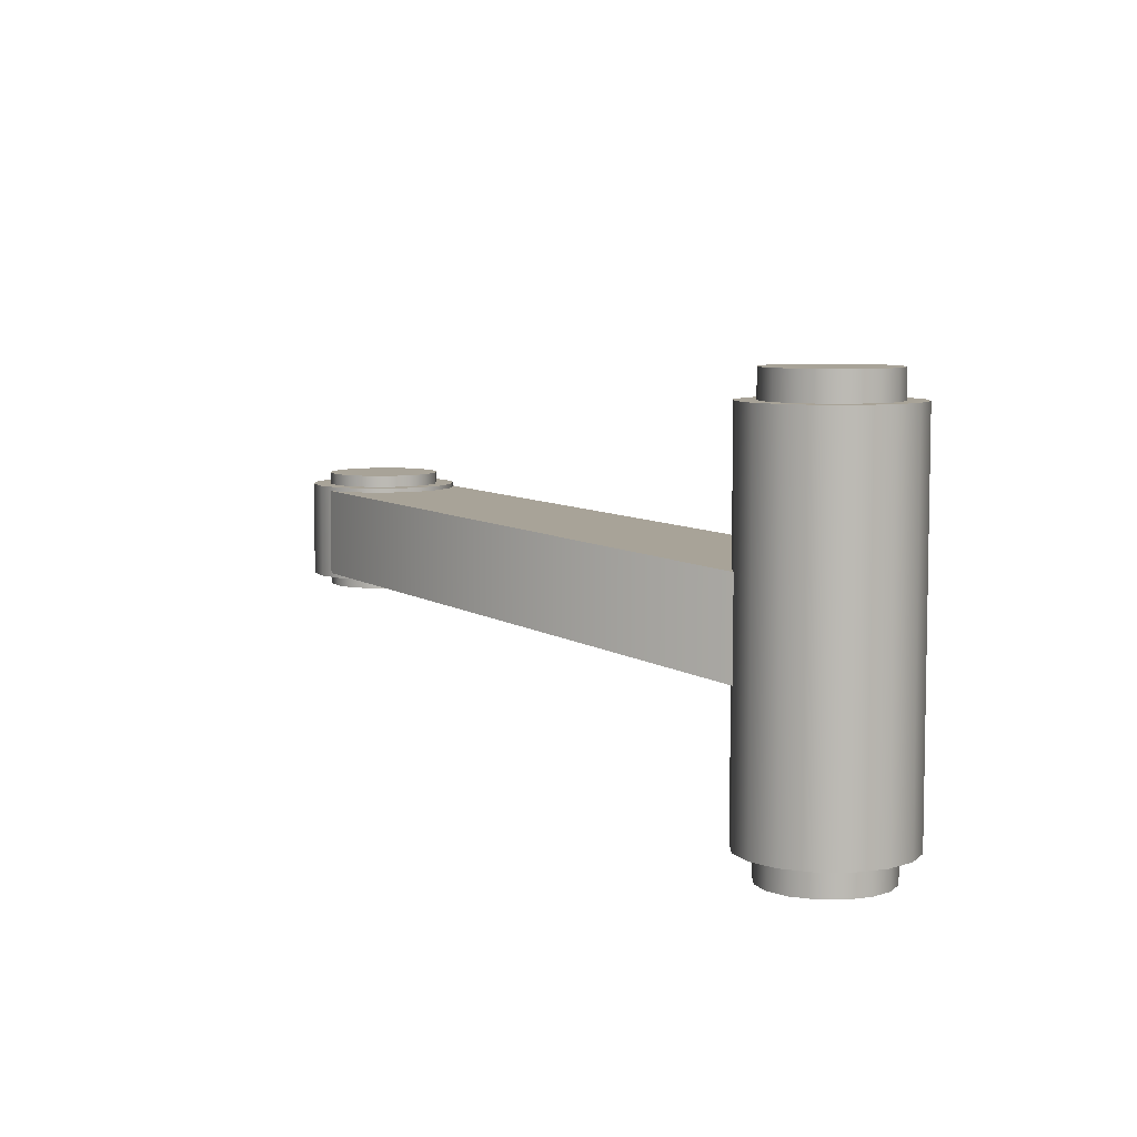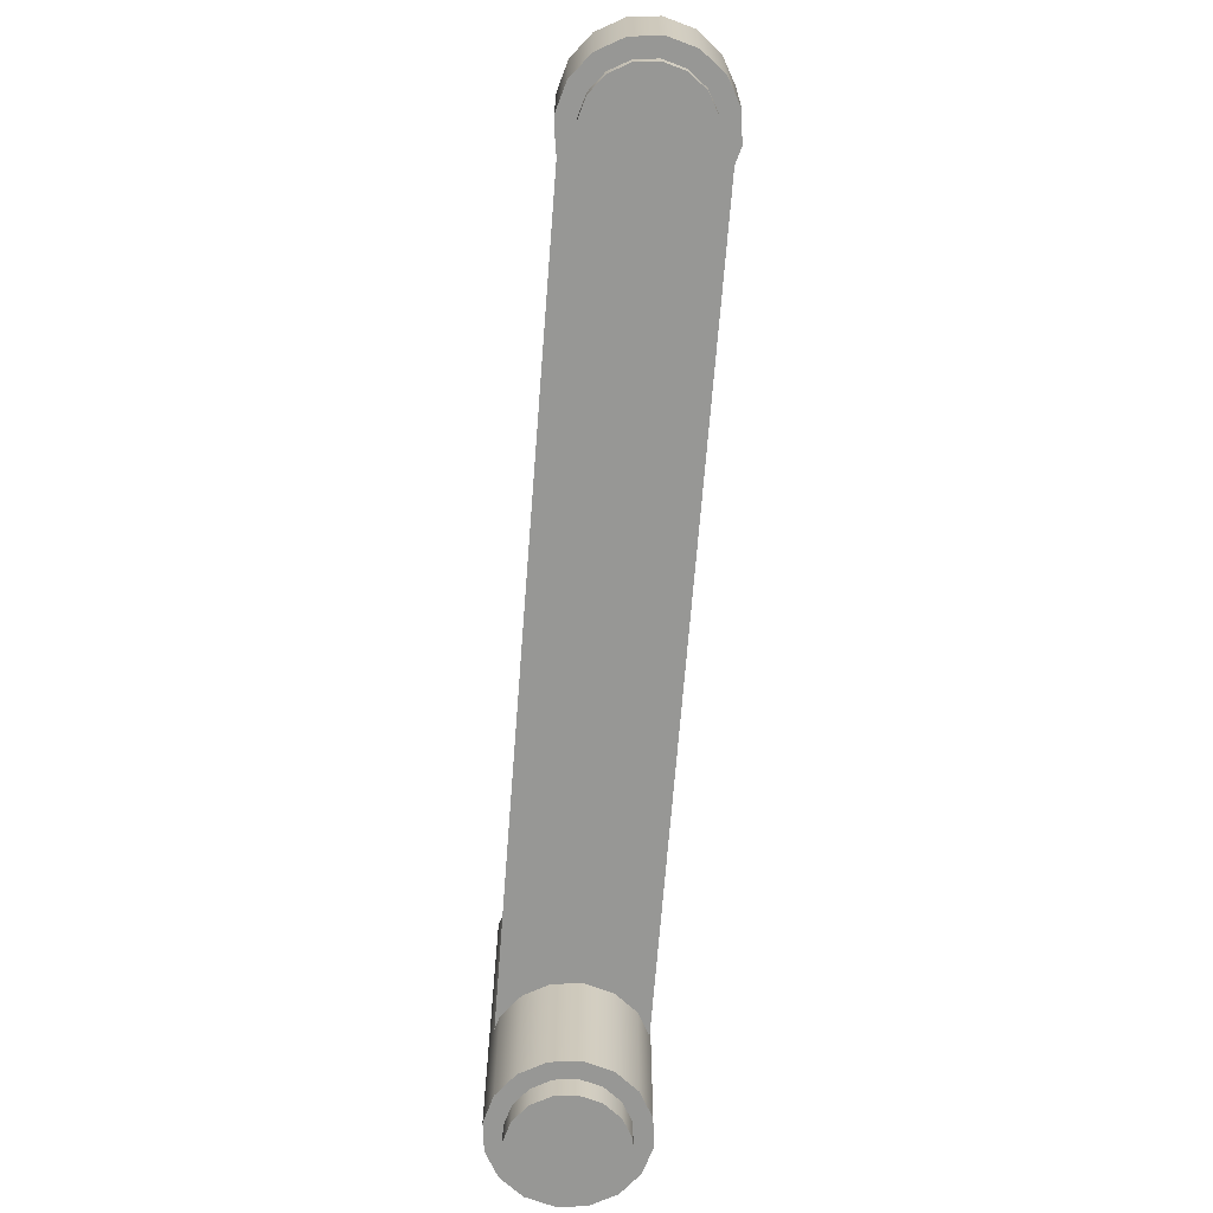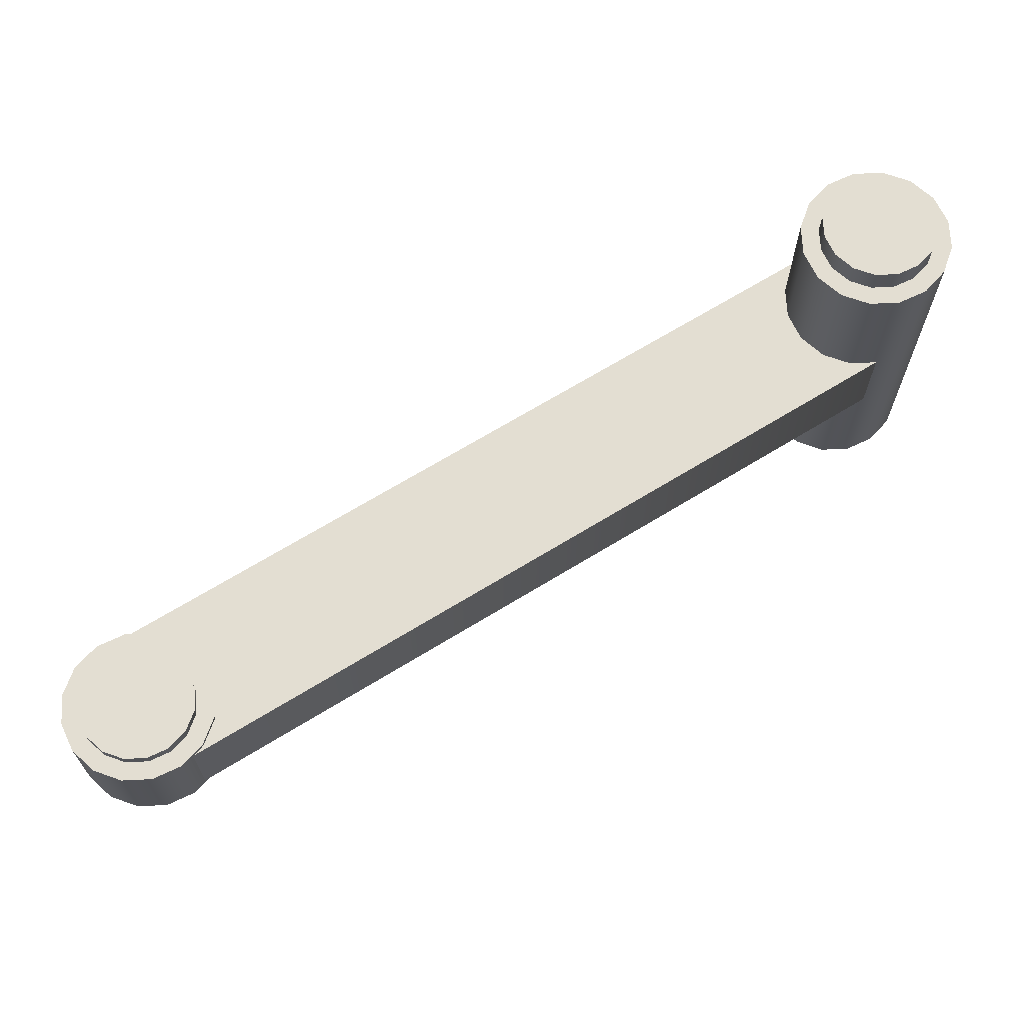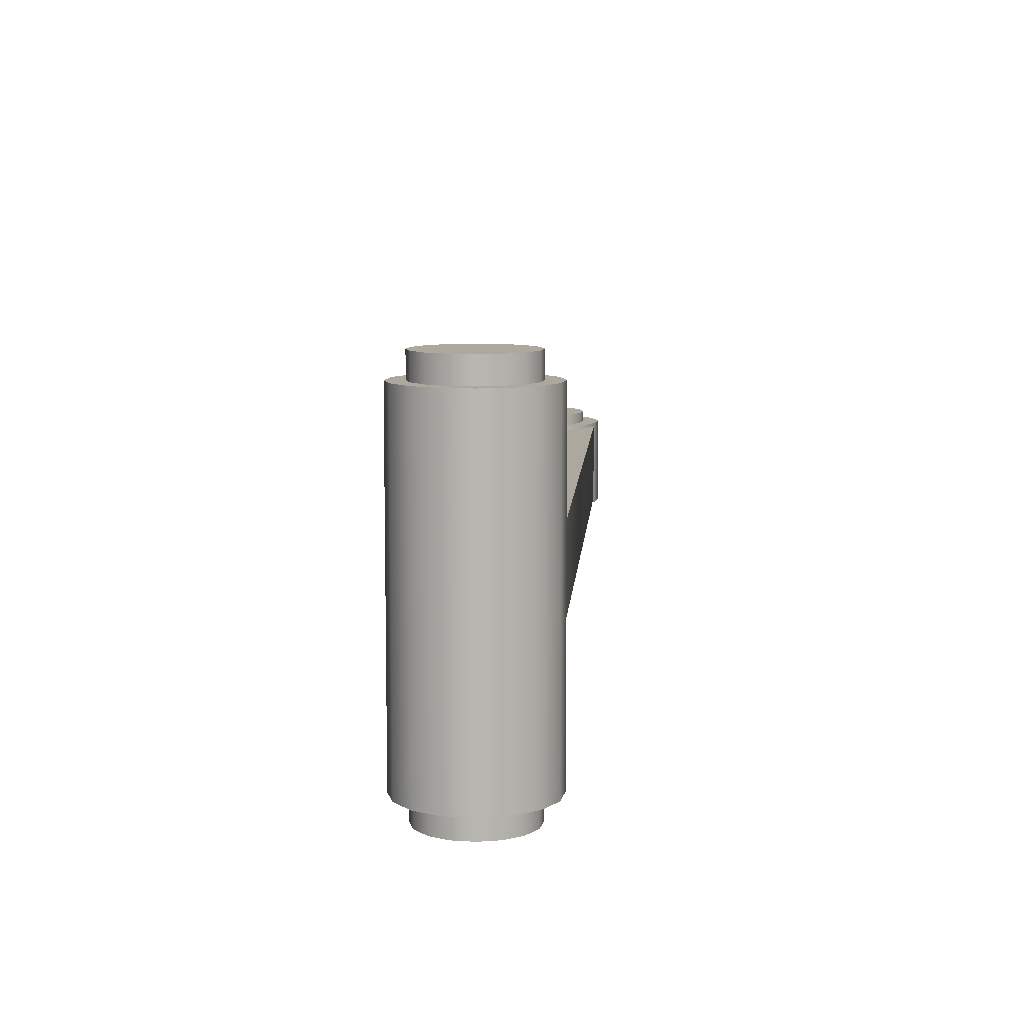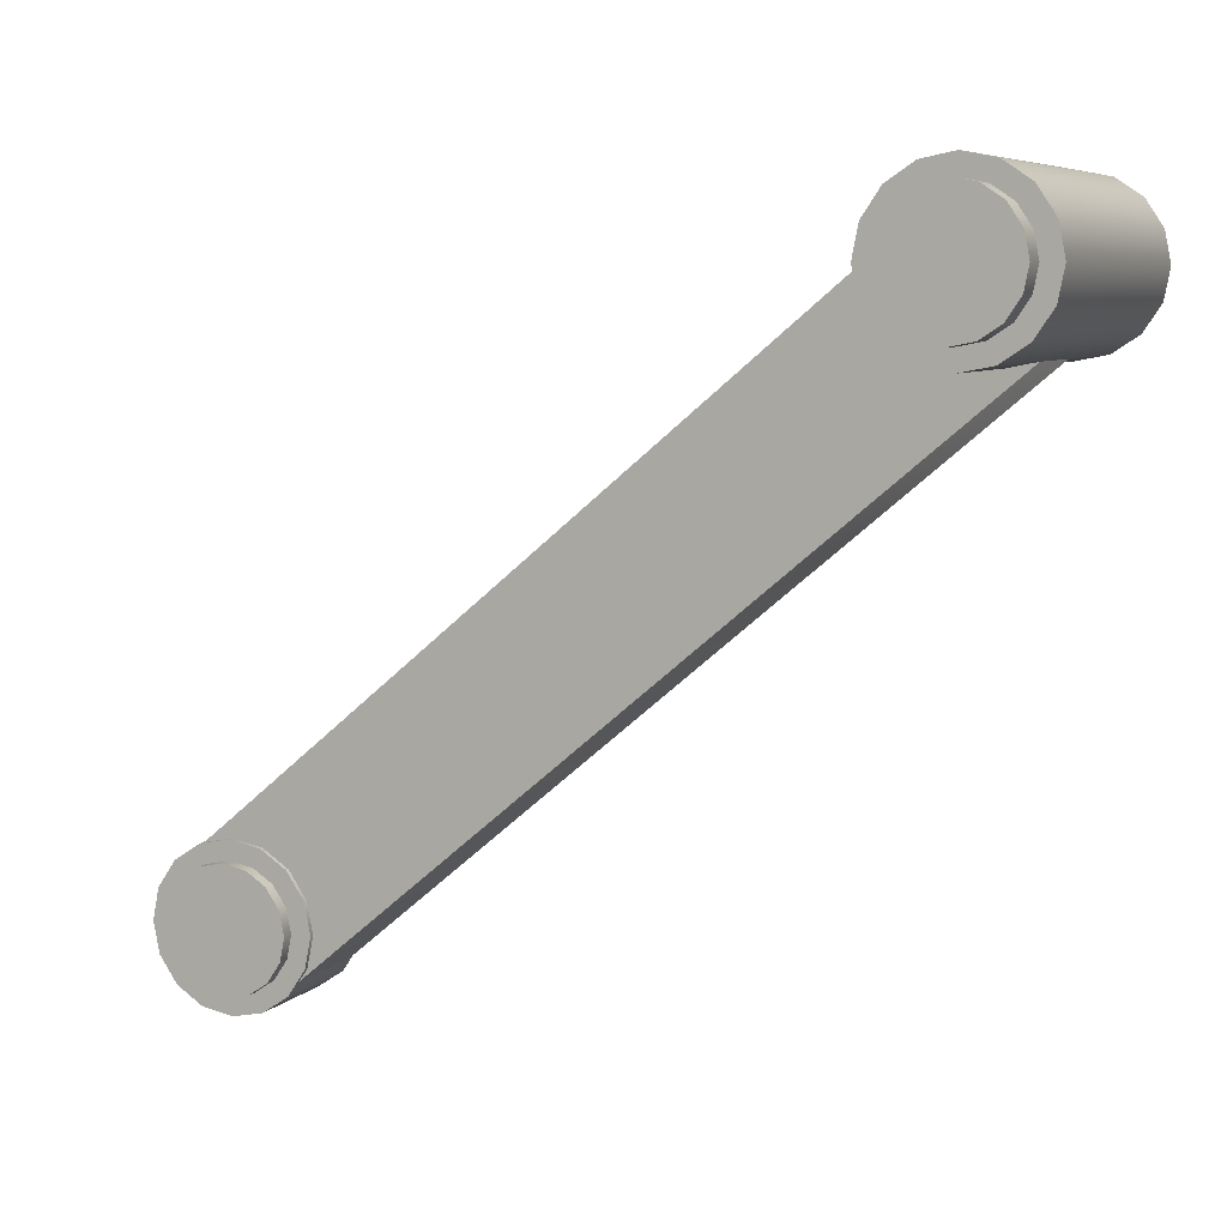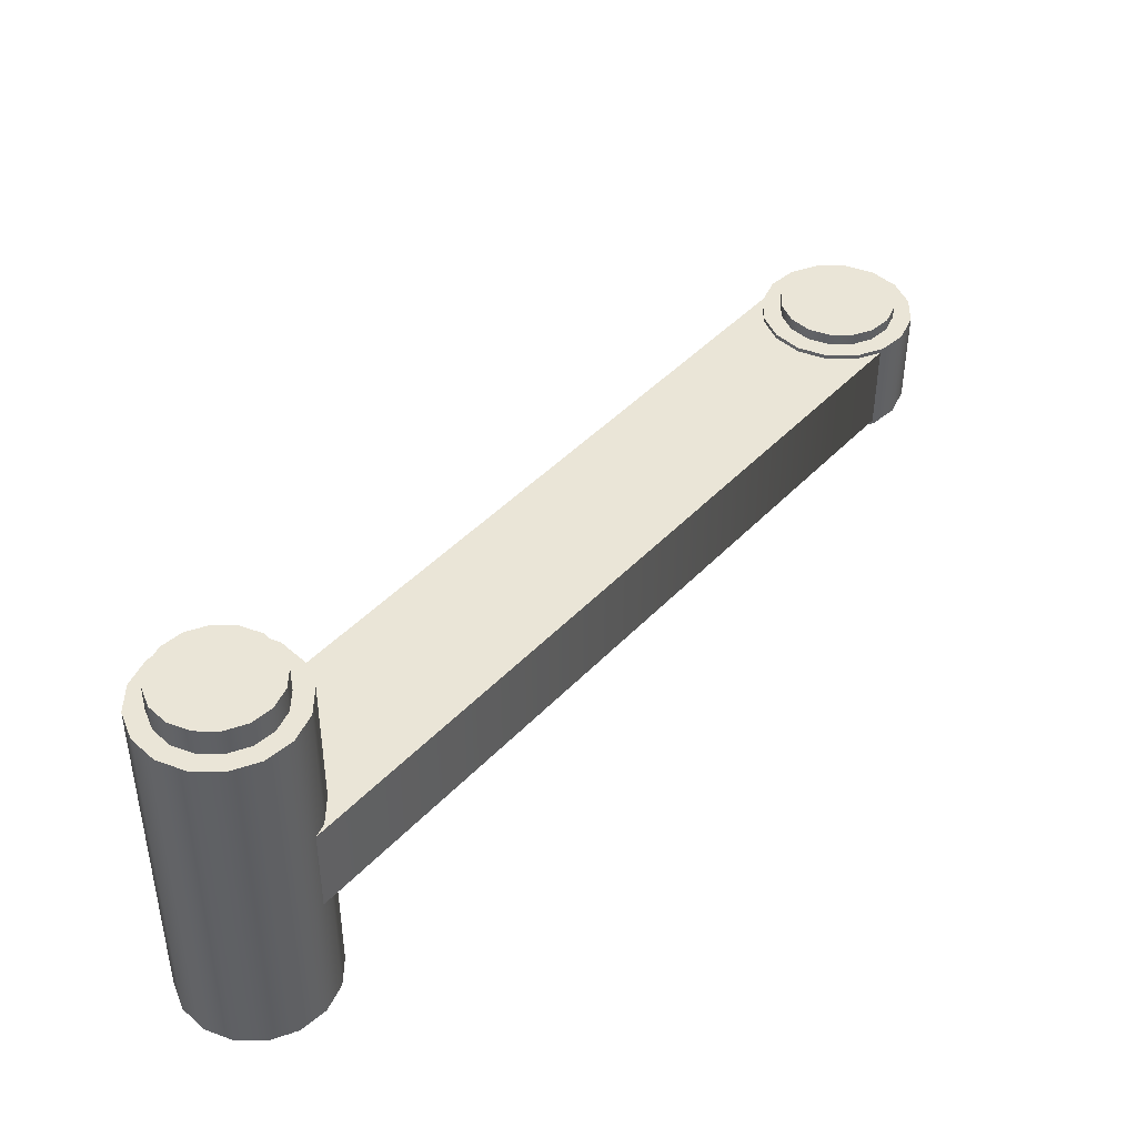
<metadata>
{"format":"obj","ext":"obj","renderer":"f3d","projection":"perspective","resolution":1024,"background":"white","views":[{"elev":6.9,"azim":-78.0,"up":"+Y"},{"elev":-68.1,"azim":125.6,"up":"+Y"},{"elev":67.5,"azim":-171.6,"up":"+Y"},{"elev":8.7,"azim":-45.9,"up":"+Y"},{"elev":6.7,"azim":-157.3,"up":"+Z"},{"elev":44.0,"azim":-10.3,"up":"+Y"}]}
</metadata>
<code>
o Cylinder.003
v 0.04178 0.09679 0
v 0.0386 0.09679 -0.01599
v 0.02954 0.09679 -0.02954
v 0.01599 0.09679 -0.0386
v -0 0.09679 -0.04178
v -0.01599 0.09679 -0.0386
v -0.02954 0.09679 -0.02954
v -0.0386 0.09679 -0.01599
v -0.04178 0.09679 0
v -0.0386 0.09679 0.01599
v -0.02954 0.09679 0.02954
v -0.01599 0.09679 0.0386
v -0 0.09679 0.04178
v 0.01599 0.09679 0.0386
v 0.02954 0.09679 0.02954
v 0.0386 0.09679 0.01599
v 0.0386 -0.09679 -0.01599
v 0.04178 -0.09679 0
v 0.02954 -0.09679 -0.02954
v 0.01599 -0.09679 -0.0386
v -0 -0.09679 -0.04178
v -0.01599 -0.09679 -0.0386
v -0.02954 -0.09679 -0.02954
v -0.0386 -0.09679 -0.01599
v -0.04178 -0.09679 0
v -0.0386 -0.09679 0.01599
v -0.02954 -0.09679 0.02954
v -0.01599 -0.09679 0.0386
v -0 -0.09679 0.04178
v 0.01599 -0.09679 0.0386
v 0.02954 -0.09679 0.02954
v 0.0386 -0.09679 0.01599
v 0.03171 0.111 0
v 0.02929 0.111 -0.01213
v 0.02242 0.111 -0.02242
v 0.01213 0.111 -0.02929
v -0 0.111 -0.03171
v -0.01213 0.111 -0.02929
v -0.02242 0.111 -0.02242
v -0.02929 0.111 -0.01213
v -0.03171 0.111 0
v -0.02929 0.111 0.01213
v -0.02242 0.111 0.02242
v -0.01213 0.111 0.02929
v -0 0.111 0.03171
v 0.01213 0.111 0.02929
v 0.02242 0.111 0.02242
v 0.02929 0.111 0.01213
v 0.02929 -0.111 -0.01213
v 0.03171 -0.111 0
v 0.02242 -0.111 -0.02242
v 0.01213 -0.111 -0.02929
v -0 -0.111 -0.03171
v -0.01213 -0.111 -0.02929
v -0.02242 -0.111 -0.02242
v -0.02929 -0.111 -0.01213
v -0.03171 -0.111 0
v -0.02929 -0.111 0.01213
v -0.02242 -0.111 0.02242
v -0.01213 -0.111 0.02929
v -0 -0.111 0.03171
v 0.01213 -0.111 0.02929
v 0.02242 -0.111 0.02242
v 0.02929 -0.111 0.01213
v 0.4028 0.02673 -0.3035
v 0.3996 0.02673 -0.3195
v 0.3905 0.02673 -0.333
v 0.377 0.02673 -0.3421
v 0.361 0.02673 -0.3453
v 0.345 0.02673 -0.3421
v 0.3315 0.02673 -0.333
v 0.3224 0.02673 -0.3195
v 0.3192 0.02673 -0.3035
v 0.3224 0.02673 -0.2875
v 0.3315 0.02673 -0.2739
v 0.345 0.02673 -0.2649
v 0.361 0.02673 -0.2617
v 0.377 0.02673 -0.2649
v 0.3905 0.02673 -0.2739
v 0.3996 0.02673 -0.2875
v 0.3996 -0.02673 -0.3195
v 0.4028 -0.02673 -0.3035
v 0.3905 -0.02673 -0.333
v 0.377 -0.02673 -0.3421
v 0.361 -0.02673 -0.3453
v 0.345 -0.02673 -0.3421
v 0.3315 -0.02673 -0.333
v 0.3224 -0.02673 -0.3195
v 0.3192 -0.02673 -0.3035
v 0.3224 -0.02673 -0.2875
v 0.3315 -0.02673 -0.2739
v 0.345 -0.02673 -0.2649
v 0.361 -0.02673 -0.2617
v 0.377 -0.02673 -0.2649
v 0.3905 -0.02673 -0.2739
v 0.3996 -0.02673 -0.2875
v 0.3927 0.03324 -0.3035
v 0.3903 0.03324 -0.3156
v 0.3834 0.03324 -0.3259
v 0.3731 0.03324 -0.3328
v 0.361 0.03324 -0.3352
v 0.3489 0.03324 -0.3328
v 0.3386 0.03324 -0.3259
v 0.3317 0.03324 -0.3156
v 0.3293 0.03324 -0.3035
v 0.3317 0.03324 -0.2914
v 0.3386 0.03324 -0.2811
v 0.3489 0.03324 -0.2742
v 0.361 0.03324 -0.2718
v 0.3731 0.03324 -0.2742
v 0.3834 0.03324 -0.2811
v 0.3903 0.03324 -0.2914
v 0.3903 -0.03324 -0.3156
v 0.3927 -0.03324 -0.3035
v 0.3834 -0.03324 -0.3259
v 0.3731 -0.03324 -0.3328
v 0.361 -0.03324 -0.3352
v 0.3489 -0.03324 -0.3328
v 0.3386 -0.03324 -0.3259
v 0.3317 -0.03324 -0.3156
v 0.3293 -0.03324 -0.3035
v 0.3317 -0.03324 -0.2914
v 0.3386 -0.03324 -0.2811
v 0.3489 -0.03324 -0.2742
v 0.361 -0.03324 -0.2718
v 0.3731 -0.03324 -0.2742
v 0.3834 -0.03324 -0.2811
v 0.3903 -0.03324 -0.2914
v 0.3326 0.0244 -0.3309
v -0.02181 0.0244 -0.03282
v 0.3831 0.0244 -0.2708
v 0.02887 0.0244 0.02713
v 0.3326 -0.0244 -0.3309
v -0.02181 -0.0244 -0.03282
v 0.3831 -0.0244 -0.2708
v 0.02887 -0.0244 0.02713
f 9 13 1
f 27 23 19
f 12 29 13
f 5 22 6
f 13 30 14
f 6 23 7
f 14 31 15
f 8 23 24
f 15 32 16
f 8 25 9
f 1 17 2
f 16 18 1
f 10 25 26
f 2 19 3
f 10 27 11
f 4 19 20
f 12 27 28
f 4 21 5
f 41 45 33
f 59 55 51
f 44 61 45
f 37 54 38
f 45 62 46
f 38 55 39
f 46 63 47
f 40 55 56
f 47 64 48
f 40 57 41
f 33 49 34
f 48 50 33
f 42 57 58
f 34 51 35
f 42 59 43
f 36 51 52
f 43 60 44
f 36 53 37
f 73 77 65
f 91 87 83
f 76 93 77
f 69 86 70
f 77 94 78
f 70 87 71
f 78 95 79
f 71 88 72
f 79 96 80
f 72 89 73
f 65 81 66
f 80 82 65
f 73 90 74
f 66 83 67
f 74 91 75
f 67 84 68
f 75 92 76
f 68 85 69
f 105 109 97
f 123 119 115
f 108 125 109
f 101 118 102
f 109 126 110
f 102 119 103
f 110 127 111
f 104 119 120
f 111 128 112
f 104 121 105
f 97 113 98
f 97 128 114
f 105 122 106
f 98 115 99
f 107 122 123
f 100 115 116
f 107 124 108
f 101 116 117
f 130 131 129
f 132 135 131
f 135 134 133
f 134 129 133
f 135 129 131
f 132 134 136
f 1 2 3
f 3 4 5
f 5 6 7
f 7 8 9
f 9 10 11
f 11 12 13
f 13 14 15
f 15 16 1
f 1 3 5
f 5 7 9
f 9 11 13
f 13 15 1
f 1 5 9
f 19 17 18
f 18 32 31
f 31 30 29
f 29 28 27
f 27 26 25
f 25 24 23
f 23 22 21
f 21 20 19
f 19 18 31
f 31 29 27
f 27 25 23
f 23 21 19
f 19 31 27
f 12 28 29
f 5 21 22
f 13 29 30
f 6 22 23
f 14 30 31
f 8 7 23
f 15 31 32
f 8 24 25
f 1 18 17
f 16 32 18
f 10 9 25
f 2 17 19
f 10 26 27
f 4 3 19
f 12 11 27
f 4 20 21
f 33 34 35
f 35 36 37
f 37 38 39
f 39 40 41
f 41 42 43
f 43 44 45
f 45 46 47
f 47 48 33
f 33 35 37
f 37 39 41
f 41 43 45
f 45 47 33
f 33 37 41
f 51 49 50
f 50 64 63
f 63 62 61
f 61 60 59
f 59 58 57
f 57 56 55
f 55 54 53
f 53 52 51
f 51 50 63
f 63 61 59
f 59 57 55
f 55 53 51
f 51 63 59
f 44 60 61
f 37 53 54
f 45 61 62
f 38 54 55
f 46 62 63
f 40 39 55
f 47 63 64
f 40 56 57
f 33 50 49
f 48 64 50
f 42 41 57
f 34 49 51
f 42 58 59
f 36 35 51
f 43 59 60
f 36 52 53
f 65 66 67
f 67 68 69
f 69 70 71
f 71 72 73
f 73 74 75
f 75 76 77
f 77 78 79
f 79 80 65
f 65 67 69
f 69 71 73
f 73 75 77
f 77 79 65
f 65 69 73
f 83 81 82
f 82 96 95
f 95 94 93
f 93 92 91
f 91 90 89
f 89 88 87
f 87 86 85
f 85 84 83
f 83 82 95
f 95 93 91
f 91 89 87
f 87 85 83
f 83 95 91
f 76 92 93
f 69 85 86
f 77 93 94
f 70 86 87
f 78 94 95
f 71 87 88
f 79 95 96
f 72 88 89
f 65 82 81
f 80 96 82
f 73 89 90
f 66 81 83
f 74 90 91
f 67 83 84
f 75 91 92
f 68 84 85
f 97 98 99
f 99 100 101
f 101 102 103
f 103 104 105
f 105 106 107
f 107 108 109
f 109 110 111
f 111 112 97
f 97 99 101
f 101 103 105
f 105 107 109
f 109 111 97
f 97 101 105
f 115 113 114
f 114 128 127
f 127 126 125
f 125 124 123
f 123 122 121
f 121 120 119
f 119 118 117
f 117 116 115
f 115 114 127
f 127 125 123
f 123 121 119
f 119 117 115
f 115 127 123
f 108 124 125
f 101 117 118
f 109 125 126
f 102 118 119
f 110 126 127
f 104 103 119
f 111 127 128
f 104 120 121
f 97 114 113
f 97 112 128
f 105 121 122
f 98 113 115
f 107 106 122
f 100 99 115
f 107 123 124
f 101 100 116
f 130 132 131
f 132 136 135
f 135 136 134
f 134 130 129
f 135 133 129
f 132 130 134

</code>
